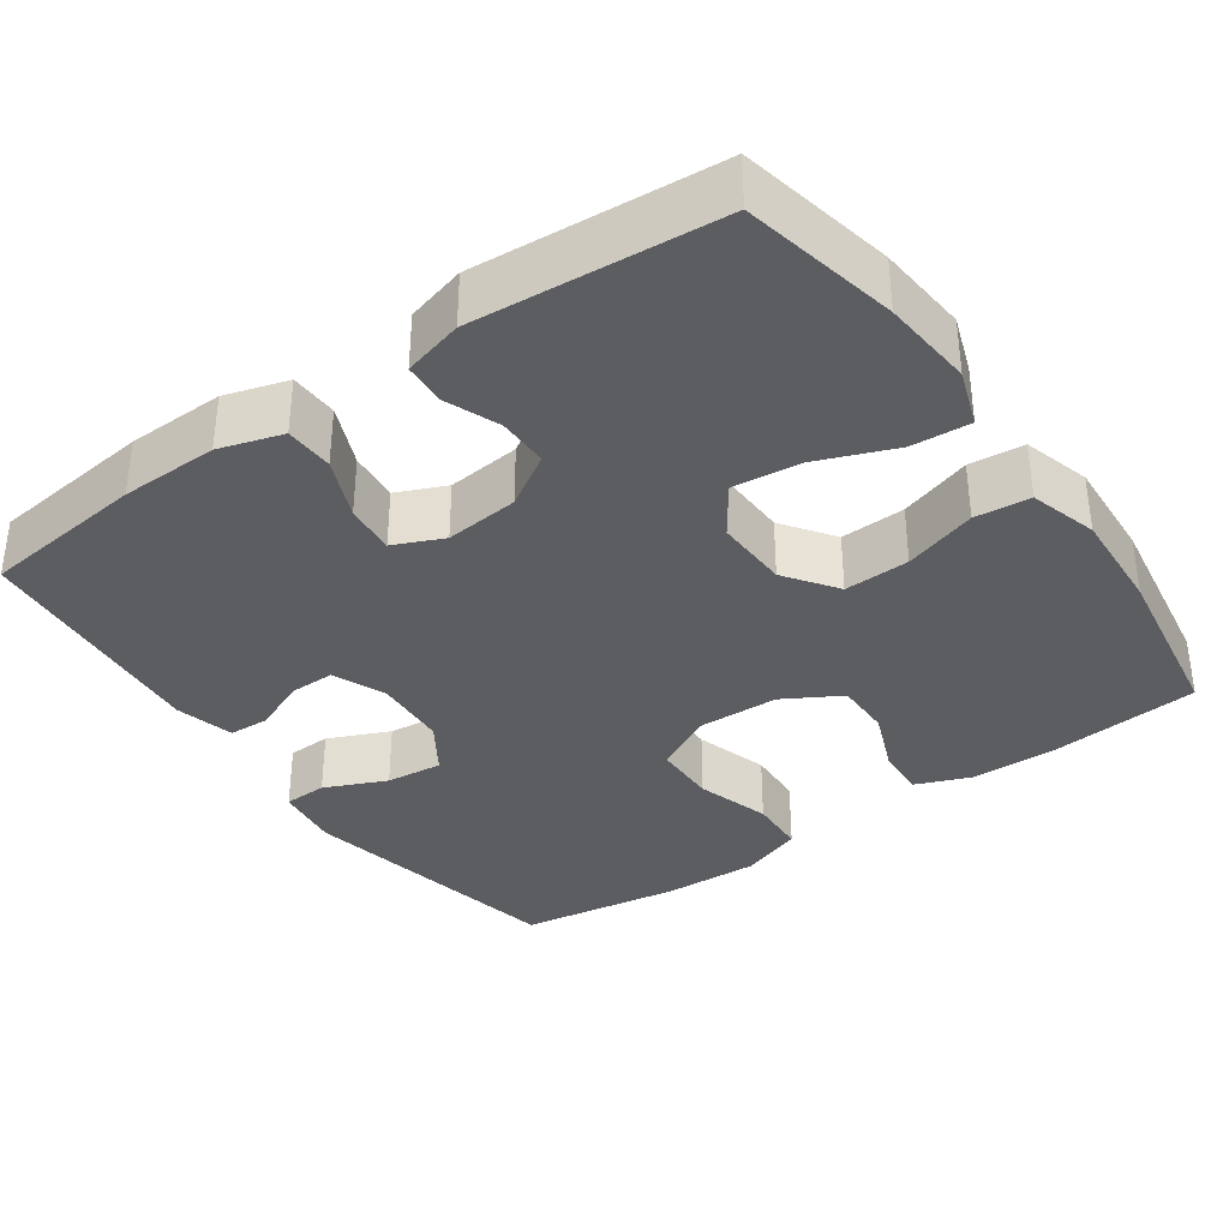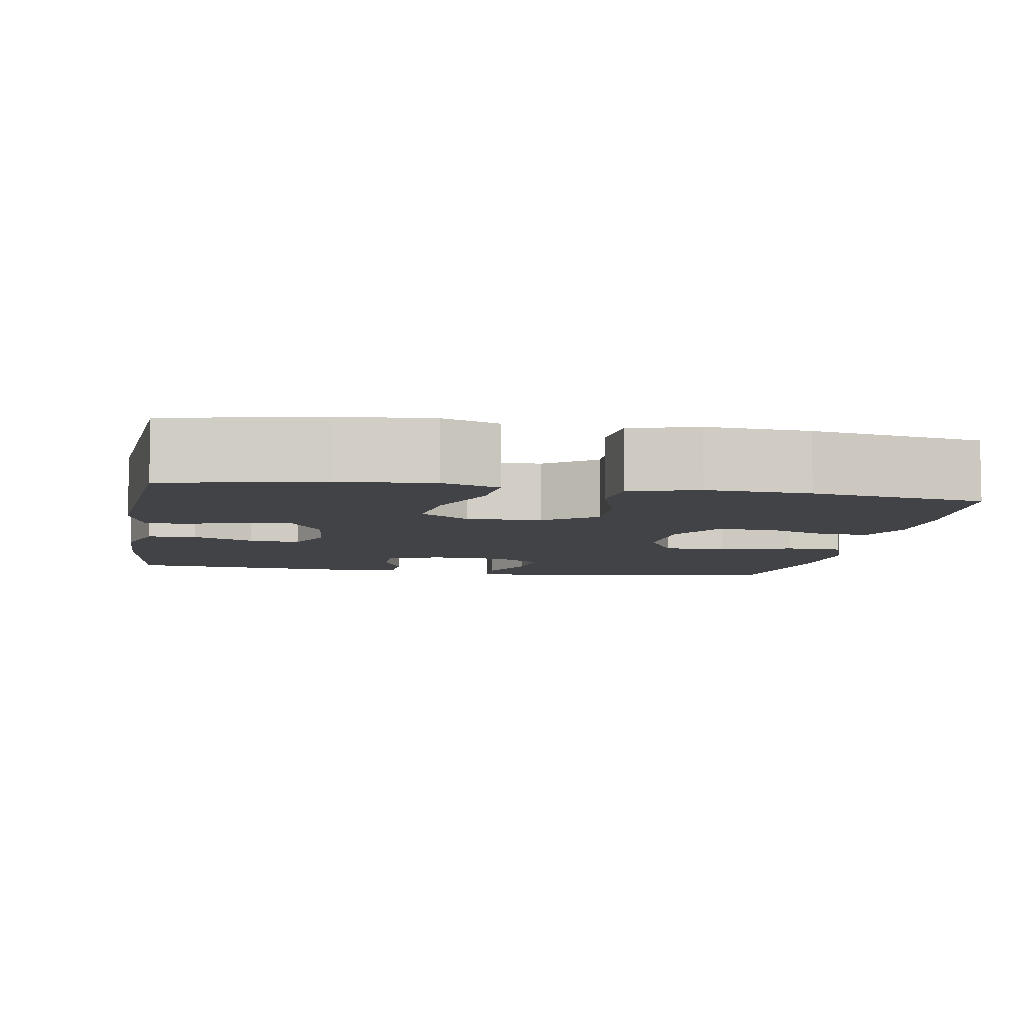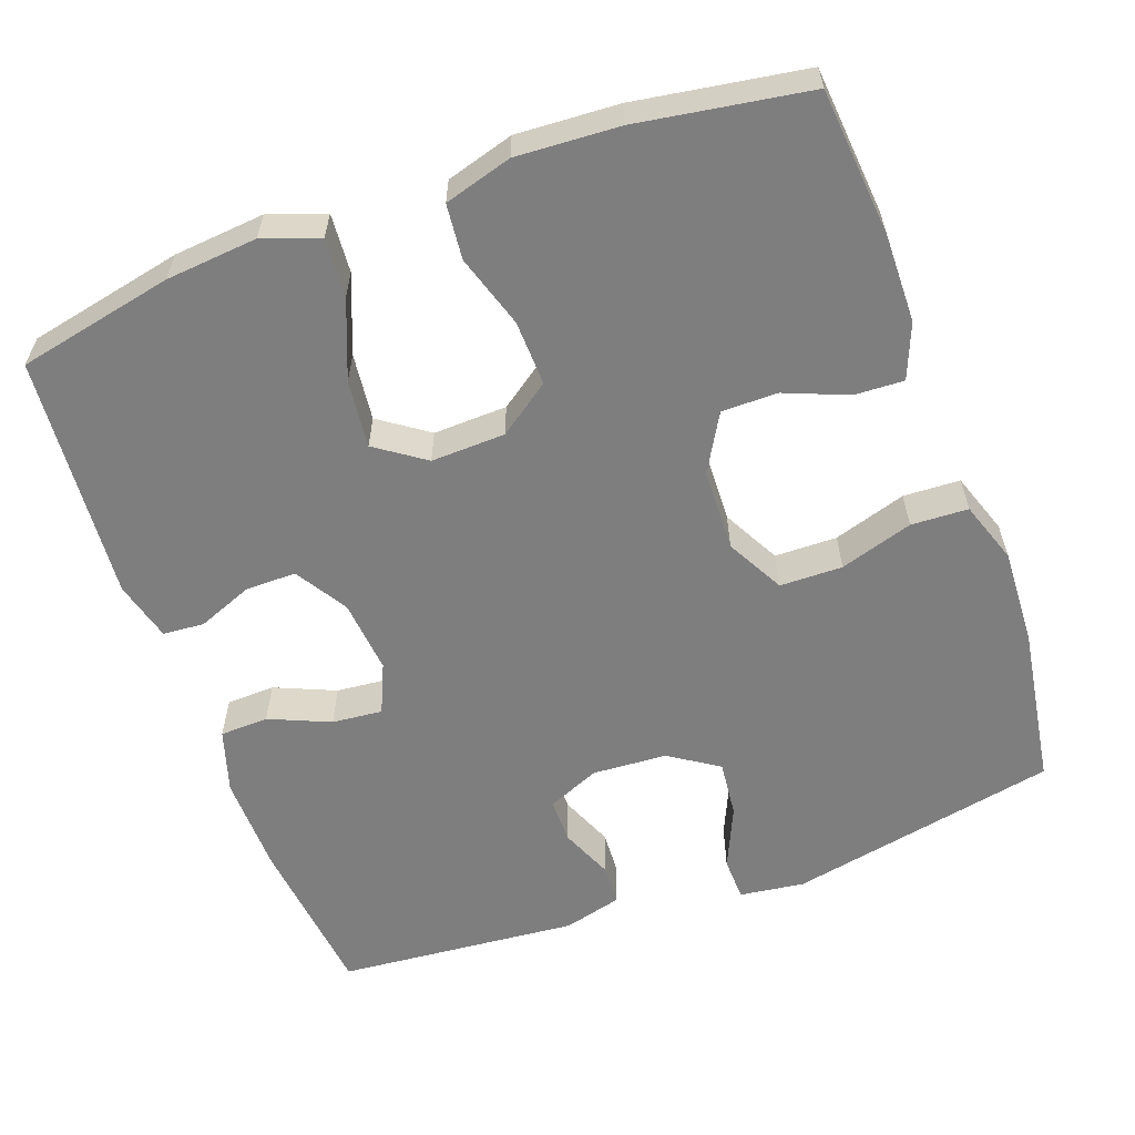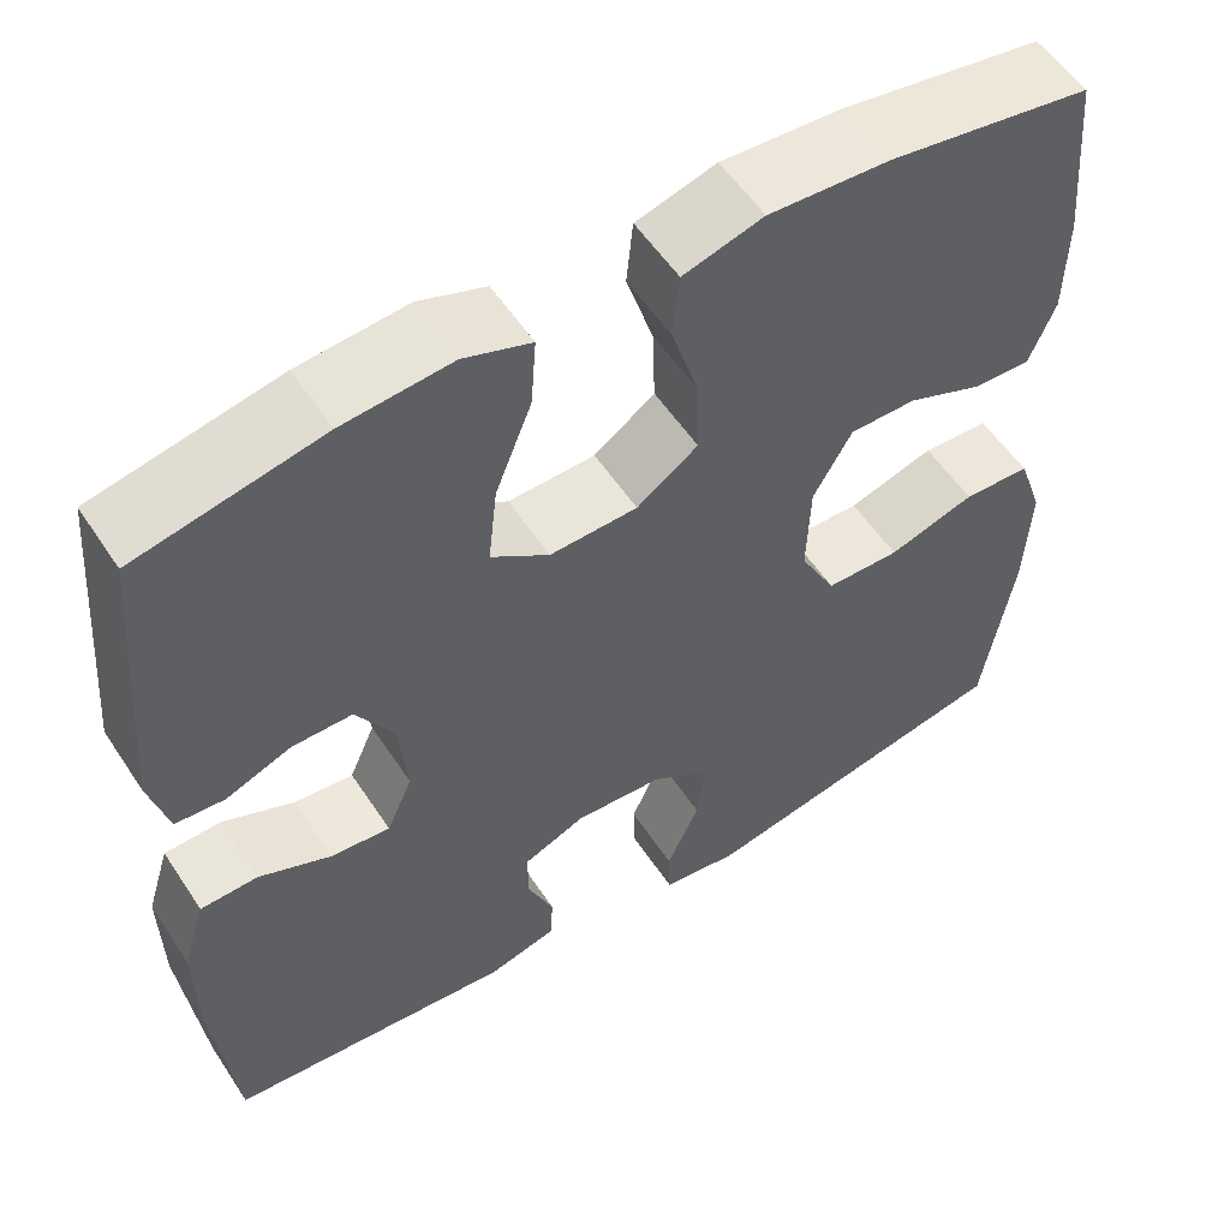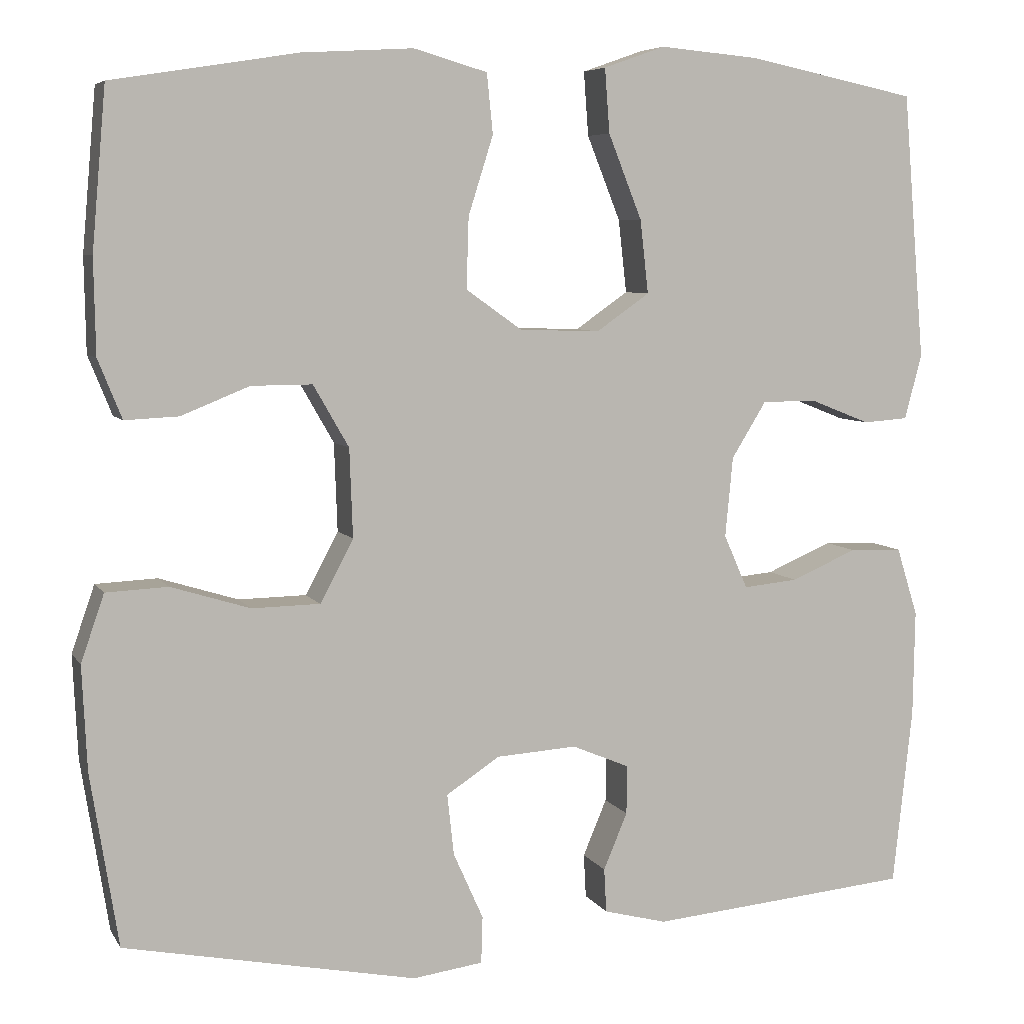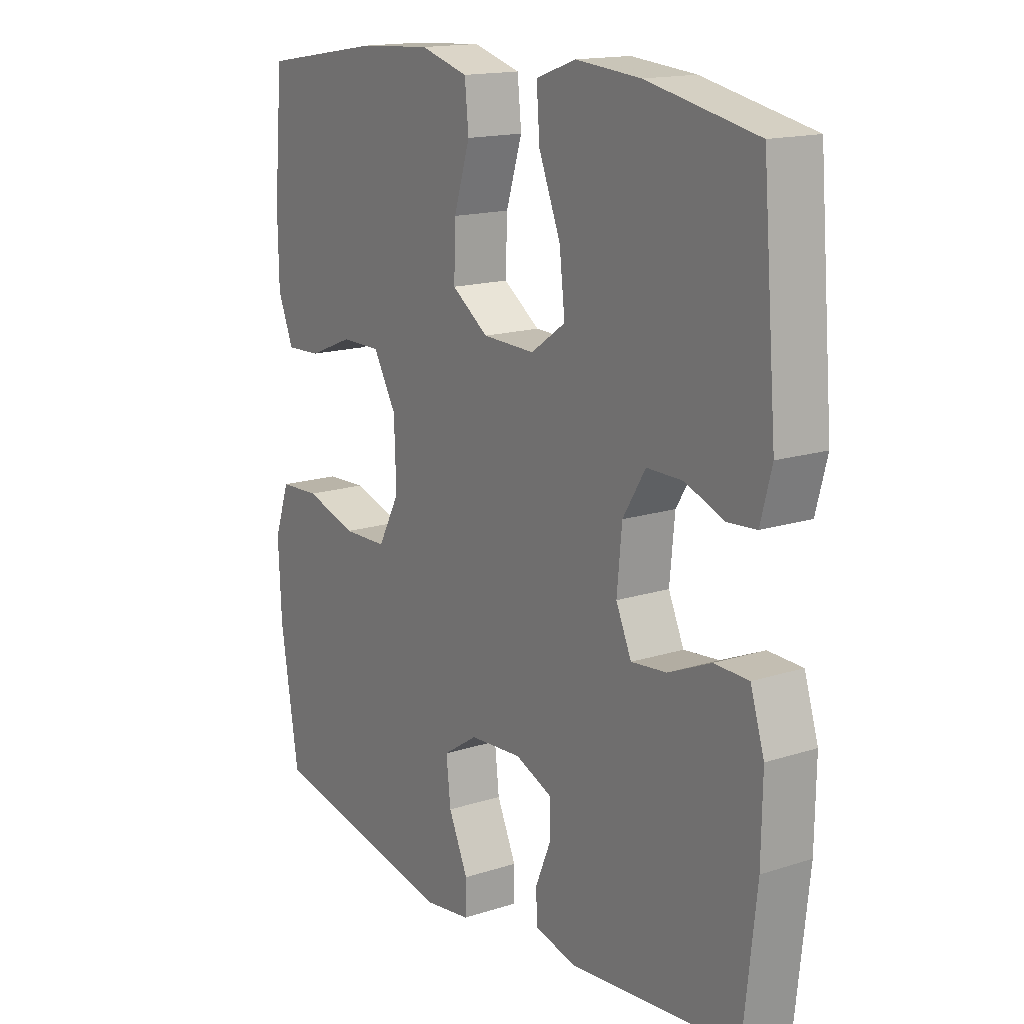
<metadata>
{"format":"obj","ext":"obj","renderer":"f3d","projection":"perspective","resolution":1024,"background":"white","views":[{"elev":-35.8,"azim":-54.7,"up":"+Y"},{"elev":-6.9,"azim":-9.7,"up":"+Y"},{"elev":-59.5,"azim":20.1,"up":"+Y"},{"elev":55.3,"azim":-32.9,"up":"+Z"},{"elev":6.4,"azim":161.9,"up":"+Z"},{"elev":15.7,"azim":-124.0,"up":"+Z"}]}
</metadata>
<code>
o path1050
v -0.1809 0.0375 -0.5258
v -0.1038 0.0375 -0.5059
v -0.101 0.0375 -0.4521
v -0.1302 0.0375 -0.3828
v -0.1302 0.0375 -0.3231
v -0.06068 0.0375 -0.2939
v 0.03739 0.0375 -0.3001
v 0.1024 0.0375 -0.3428
v 0.09422 0.0375 -0.4176
v 0.0578 0.0375 -0.4989
v 0.05953 0.0375 -0.5562
v 0.1452 0.0375 -0.5677
v 0.5019 0.0375 -0.4968
v 0.5357 0.0375 -0.2849
v 0.5417 0.0375 -0.1584
v 0.5134 0.0375 -0.07633
v 0.438 0.0375 -0.07281
v 0.3413 0.0375 -0.1027
v 0.2584 0.0375 -0.1012
v 0.2179 0.0375 -0.02489
v 0.2218 0.0375 0.08323
v 0.2651 0.0375 0.1587
v 0.3394 0.0375 0.1584
v 0.4224 0.0375 0.1248
v 0.4879 0.0375 0.1217
v 0.517 0.0375 0.1939
v 0.5191 0.0375 0.3095
v 0.5019 0.0375 0.5051
v 0.2762 0.0375 0.5414
v 0.1406 0.0375 0.5494
v 0.05097 0.0375 0.5236
v 0.04366 0.0375 0.4507
v 0.07389 0.0375 0.3545
v 0.07663 0.0375 0.2682
v 0.008209 0.0375 0.2196
v -0.08979 0.0375 0.2166
v -0.1545 0.0375 0.2618
v -0.1443 0.0375 0.3514
v -0.1035 0.0375 0.4541
v -0.09766 0.0375 0.5322
v -0.1724 0.0375 0.5586
v -0.2938 0.0375 0.5478
v -0.4998 0.0375 0.5051
v -0.5266 0.0375 0.1805
v -0.5058 0.0375 0.1015
v -0.451 0.0375 0.0974
v -0.3786 0.0375 0.126
v -0.3114 0.0375 0.1263
v -0.269 0.0375 0.05738
v -0.2597 0.0375 -0.04022
v -0.2887 0.0375 -0.1057
v -0.3553 0.0375 -0.09918
v -0.4355 0.0375 -0.06455
v -0.4996 0.0375 -0.06657
v -0.5256 0.0375 -0.15
v -0.5235 0.0375 -0.2795
v -0.4998 0.0375 -0.4968
v -0.1809 -0.0375 -0.5258
v -0.1038 -0.0375 -0.5059
v -0.101 -0.0375 -0.4521
v -0.1302 -0.0375 -0.3828
v -0.1302 -0.0375 -0.3231
v -0.06068 -0.0375 -0.2939
v 0.03739 -0.0375 -0.3001
v 0.1024 -0.0375 -0.3428
v 0.09422 -0.0375 -0.4176
v 0.0578 -0.0375 -0.4989
v 0.05953 -0.0375 -0.5562
v 0.1452 -0.0375 -0.5677
v 0.5019 -0.0375 -0.4968
v 0.5357 -0.0375 -0.2849
v 0.5417 -0.0375 -0.1584
v 0.5134 -0.0375 -0.07633
v 0.438 -0.0375 -0.07281
v 0.3413 -0.0375 -0.1027
v 0.2584 -0.0375 -0.1012
v 0.2179 -0.0375 -0.02489
v 0.2218 -0.0375 0.08323
v 0.2651 -0.0375 0.1587
v 0.3394 -0.0375 0.1584
v 0.4224 -0.0375 0.1248
v 0.4879 -0.0375 0.1217
v 0.517 -0.0375 0.1939
v 0.5191 -0.0375 0.3095
v 0.5019 -0.0375 0.5051
v 0.2762 -0.0375 0.5414
v 0.1406 -0.0375 0.5494
v 0.05097 -0.0375 0.5236
v 0.04366 -0.0375 0.4507
v 0.07389 -0.0375 0.3545
v 0.07663 -0.0375 0.2682
v 0.008209 -0.0375 0.2196
v -0.08979 -0.0375 0.2166
v -0.1545 -0.0375 0.2618
v -0.1443 -0.0375 0.3514
v -0.1035 -0.0375 0.4541
v -0.09766 -0.0375 0.5322
v -0.1724 -0.0375 0.5586
v -0.2938 -0.0375 0.5478
v -0.4998 -0.0375 0.5051
v -0.5266 -0.0375 0.1805
v -0.5058 -0.0375 0.1015
v -0.451 -0.0375 0.0974
v -0.3786 -0.0375 0.126
v -0.3114 -0.0375 0.1263
v -0.269 -0.0375 0.05738
v -0.2597 -0.0375 -0.04022
v -0.2887 -0.0375 -0.1057
v -0.3553 -0.0375 -0.09918
v -0.4355 -0.0375 -0.06455
v -0.4996 -0.0375 -0.06657
v -0.5256 -0.0375 -0.15
v -0.5235 -0.0375 -0.2795
v -0.4998 -0.0375 -0.4968
v -0.5266 0.0375 0.1805
v -0.5058 0.0375 0.1015
v -0.5058 0.0375 0.1015
v -0.4996 0.0375 -0.06657
v -0.4996 0.0375 -0.06657
v -0.5256 0.0375 -0.15
v -0.5235 0.0375 -0.2795
v -0.4998 0.0375 0.5051
v -0.4998 0.0375 0.5051
v -0.451 0.0375 0.0974
v -0.4998 0.0375 -0.4968
v -0.4998 0.0375 -0.4968
v -0.4355 0.0375 -0.06455
v -0.3786 0.0375 0.126
v -0.3553 0.0375 -0.09918
v -0.2938 0.0375 0.5478
v -0.3114 0.0375 0.1263
v -0.2887 0.0375 -0.1057
v -0.2887 0.0375 -0.1057
v -0.269 0.0375 0.05738
v -0.1809 0.0375 -0.5258
v -0.1724 0.0375 0.5586
v -0.2597 0.0375 -0.04022
v -0.1038 0.0375 -0.5059
v -0.1038 0.0375 -0.5059
v -0.09766 0.0375 0.5322
v -0.09766 0.0375 0.5322
v -0.1545 0.0375 0.2618
v -0.1545 0.0375 0.2618
v -0.1443 0.0375 0.3514
v -0.08979 0.0375 0.2166
v -0.1302 0.0375 -0.3828
v -0.1302 0.0375 -0.3231
v -0.1302 0.0375 -0.3231
v -0.1035 0.0375 0.4541
v -0.06068 0.0375 -0.2939
v -0.101 0.0375 -0.4521
v 0.008209 0.0375 0.2196
v 0.03739 0.0375 -0.3001
v 0.07663 0.0375 0.2682
v 0.1024 0.0375 -0.3428
v 0.1024 0.0375 -0.3428
v 0.05097 0.0375 0.5236
v 0.05097 0.0375 0.5236
v 0.04366 0.0375 0.4507
v 0.07389 0.0375 0.3545
v 0.1406 0.0375 0.5494
v 0.09422 0.0375 -0.4176
v 0.0578 0.0375 -0.4989
v 0.05953 0.0375 -0.5562
v 0.05953 0.0375 -0.5562
v 0.1452 0.0375 -0.5677
v 0.2762 0.0375 0.5414
v 0.2179 0.0375 -0.02489
v 0.2218 0.0375 0.08323
v 0.2584 0.0375 -0.1012
v 0.2584 0.0375 -0.1012
v 0.2651 0.0375 0.1587
v 0.2651 0.0375 0.1587
v 0.3413 0.0375 -0.1027
v 0.3394 0.0375 0.1584
v 0.4224 0.0375 0.1248
v 0.438 0.0375 -0.07281
v 0.5019 0.0375 0.5051
v 0.5019 0.0375 0.5051
v 0.4879 0.0375 0.1217
v 0.4879 0.0375 0.1217
v 0.5134 0.0375 -0.07633
v 0.5134 0.0375 -0.07633
v 0.5019 0.0375 -0.4968
v 0.5019 0.0375 -0.4968
v 0.517 0.0375 0.1939
v 0.5191 0.0375 0.3095
v 0.5417 0.0375 -0.1584
v 0.5357 0.0375 -0.2849
v -0.5266 -0.0375 0.1805
v -0.5058 -0.0375 0.1015
v -0.5058 -0.0375 0.1015
v -0.4996 -0.0375 -0.06657
v -0.4996 -0.0375 -0.06657
v -0.5256 -0.0375 -0.15
v -0.5235 -0.0375 -0.2795
v -0.4998 -0.0375 0.5051
v -0.4998 -0.0375 0.5051
v -0.451 -0.0375 0.0974
v -0.4998 -0.0375 -0.4968
v -0.4998 -0.0375 -0.4968
v -0.4355 -0.0375 -0.06455
v -0.3786 -0.0375 0.126
v -0.3553 -0.0375 -0.09918
v -0.2938 -0.0375 0.5478
v -0.3114 -0.0375 0.1263
v -0.2887 -0.0375 -0.1057
v -0.2887 -0.0375 -0.1057
v -0.269 -0.0375 0.05738
v -0.1809 -0.0375 -0.5258
v -0.1724 -0.0375 0.5586
v -0.2597 -0.0375 -0.04022
v -0.1038 -0.0375 -0.5059
v -0.1038 -0.0375 -0.5059
v -0.09766 -0.0375 0.5322
v -0.09766 -0.0375 0.5322
v -0.1545 -0.0375 0.2618
v -0.1545 -0.0375 0.2618
v -0.1443 -0.0375 0.3514
v -0.08979 -0.0375 0.2166
v -0.1302 -0.0375 -0.3828
v -0.1302 -0.0375 -0.3231
v -0.1302 -0.0375 -0.3231
v -0.1035 -0.0375 0.4541
v -0.06068 -0.0375 -0.2939
v -0.101 -0.0375 -0.4521
v 0.008209 -0.0375 0.2196
v 0.03739 -0.0375 -0.3001
v 0.07663 -0.0375 0.2682
v 0.1024 -0.0375 -0.3428
v 0.1024 -0.0375 -0.3428
v 0.05097 -0.0375 0.5236
v 0.05097 -0.0375 0.5236
v 0.04366 -0.0375 0.4507
v 0.07389 -0.0375 0.3545
v 0.1406 -0.0375 0.5494
v 0.09422 -0.0375 -0.4176
v 0.0578 -0.0375 -0.4989
v 0.05953 -0.0375 -0.5562
v 0.05953 -0.0375 -0.5562
v 0.1452 -0.0375 -0.5677
v 0.2762 -0.0375 0.5414
v 0.2179 -0.0375 -0.02489
v 0.2218 -0.0375 0.08323
v 0.2584 -0.0375 -0.1012
v 0.2584 -0.0375 -0.1012
v 0.2651 -0.0375 0.1587
v 0.2651 -0.0375 0.1587
v 0.3413 -0.0375 -0.1027
v 0.3394 -0.0375 0.1584
v 0.4224 -0.0375 0.1248
v 0.438 -0.0375 -0.07281
v 0.5019 -0.0375 0.5051
v 0.5019 -0.0375 0.5051
v 0.4879 -0.0375 0.1217
v 0.4879 -0.0375 0.1217
v 0.5134 -0.0375 -0.07633
v 0.5134 -0.0375 -0.07633
v 0.5019 -0.0375 -0.4968
v 0.5019 -0.0375 -0.4968
v 0.517 -0.0375 0.1939
v 0.5191 -0.0375 0.3095
v 0.5417 -0.0375 -0.1584
v 0.5357 -0.0375 -0.2849
f 230 237 259
f 217 219 203
f 264 230 259
f 199 190 191
f 236 235 242
f 211 224 215
f 255 261 251
f 259 237 241
f 203 190 199
f 243 228 245
f 245 228 230
f 235 236 234
f 203 219 197
f 224 205 219
f 243 212 225
f 229 247 235
f 220 217 209
f 197 219 205
f 244 229 227
f 212 207 225
f 261 262 250
f 237 238 241
f 196 204 195
f 210 221 200
f 206 217 203
f 212 220 209
f 253 242 262
f 252 263 257
f 209 217 206
f 225 207 222
f 243 225 228
f 247 229 244
f 245 230 249
f 204 202 195
f 234 236 232
f 205 224 211
f 235 247 242
f 222 196 221
f 222 207 196
f 249 263 252
f 244 227 243
f 251 261 250
f 250 242 247
f 264 249 230
f 212 227 220
f 243 227 212
f 226 210 213
f 196 207 204
f 241 238 239
f 195 202 193
f 263 249 264
f 203 197 190
f 200 221 196
f 262 242 250
f 221 210 226
f 44 117 192 101
f 119 55 112 194
f 55 56 113 112
f 123 44 101 198
f 45 46 103 102
f 56 126 201 113
f 53 54 111 110
f 46 47 104 103
f 52 53 110 109
f 42 43 100 99
f 47 48 105 104
f 133 52 109 208
f 48 49 106 105
f 57 1 58 114
f 41 42 99 98
f 50 51 108 107
f 49 50 107 106
f 1 139 214 58
f 141 41 98 216
f 143 38 95 218
f 36 37 94 93
f 4 148 223 61
f 39 40 97 96
f 38 39 96 95
f 5 6 63 62
f 3 4 61 60
f 2 3 60 59
f 35 36 93 92
f 6 7 64 63
f 34 35 92 91
f 7 156 231 64
f 158 32 89 233
f 32 33 90 89
f 30 31 88 87
f 9 10 67 66
f 10 165 240 67
f 11 12 69 68
f 33 34 91 90
f 8 9 66 65
f 29 30 87 86
f 20 21 78 77
f 171 20 77 246
f 21 173 248 78
f 18 19 76 75
f 22 23 80 79
f 23 24 81 80
f 17 18 75 74
f 179 29 86 254
f 24 181 256 81
f 183 17 74 258
f 12 185 260 69
f 25 26 83 82
f 27 28 85 84
f 26 27 84 83
f 15 16 73 72
f 14 15 72 71
f 13 14 71 70
f 155 184 162
f 142 128 144
f 189 184 155
f 124 116 115
f 161 167 160
f 136 140 149
f 180 176 186
f 184 166 162
f 128 124 115
f 168 170 153
f 170 155 153
f 160 159 161
f 128 122 144
f 149 144 130
f 168 150 137
f 154 160 172
f 145 134 142
f 122 130 144
f 169 152 154
f 137 150 132
f 186 175 187
f 162 166 163
f 121 120 129
f 135 125 146
f 131 128 142
f 137 134 145
f 178 187 167
f 177 182 188
f 134 131 142
f 150 147 132
f 168 153 150
f 172 169 154
f 170 174 155
f 129 120 127
f 159 157 161
f 130 136 149
f 160 167 172
f 147 146 121
f 147 121 132
f 174 177 188
f 169 168 152
f 176 175 186
f 175 172 167
f 189 155 174
f 137 145 152
f 168 137 152
f 151 138 135
f 121 129 132
f 166 164 163
f 120 118 127
f 188 189 174
f 128 115 122
f 125 121 146
f 187 175 167
f 146 151 135

</code>
